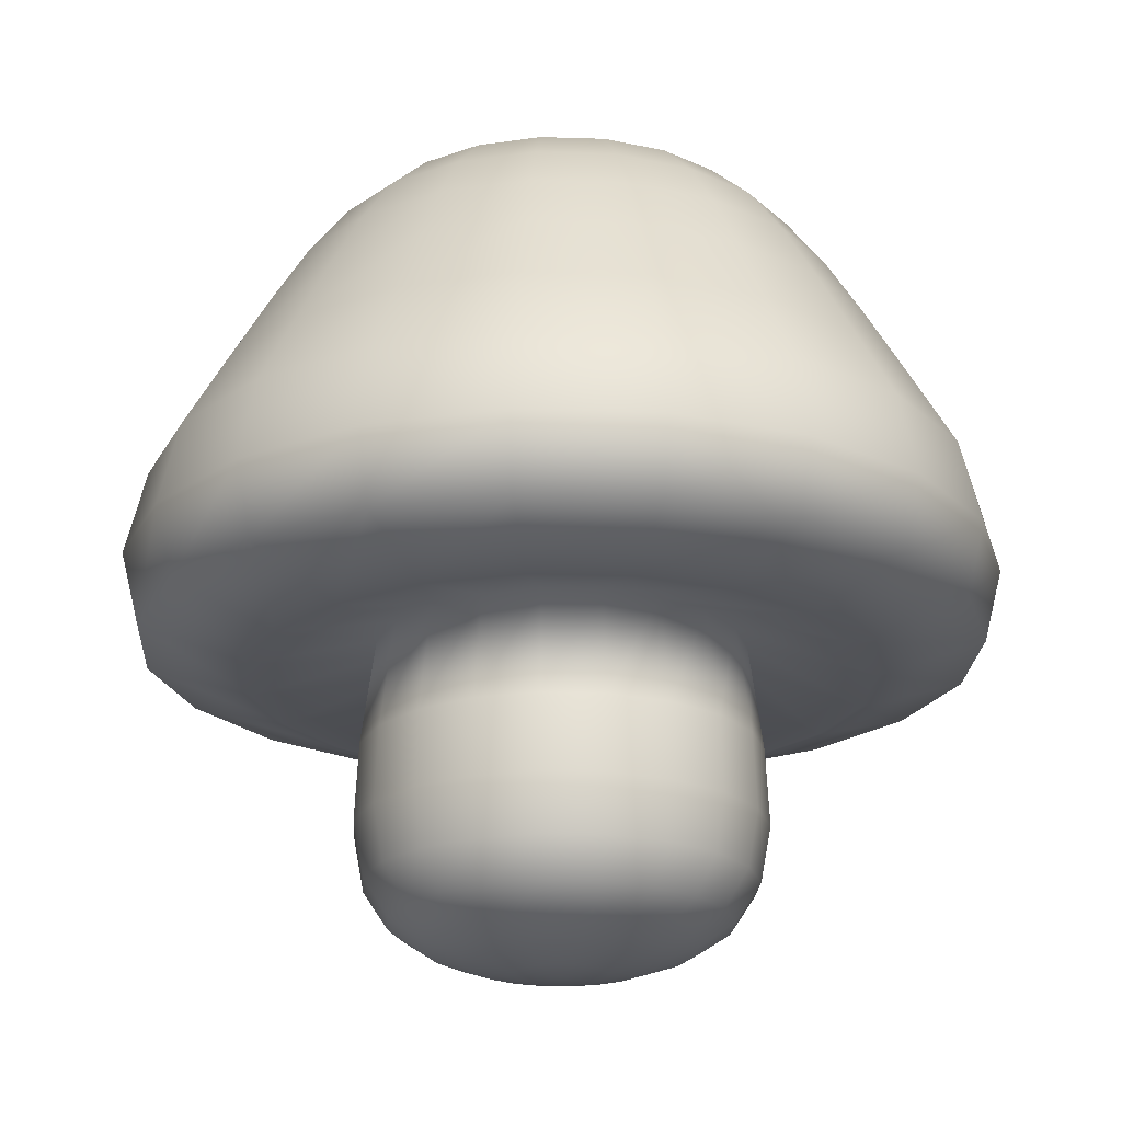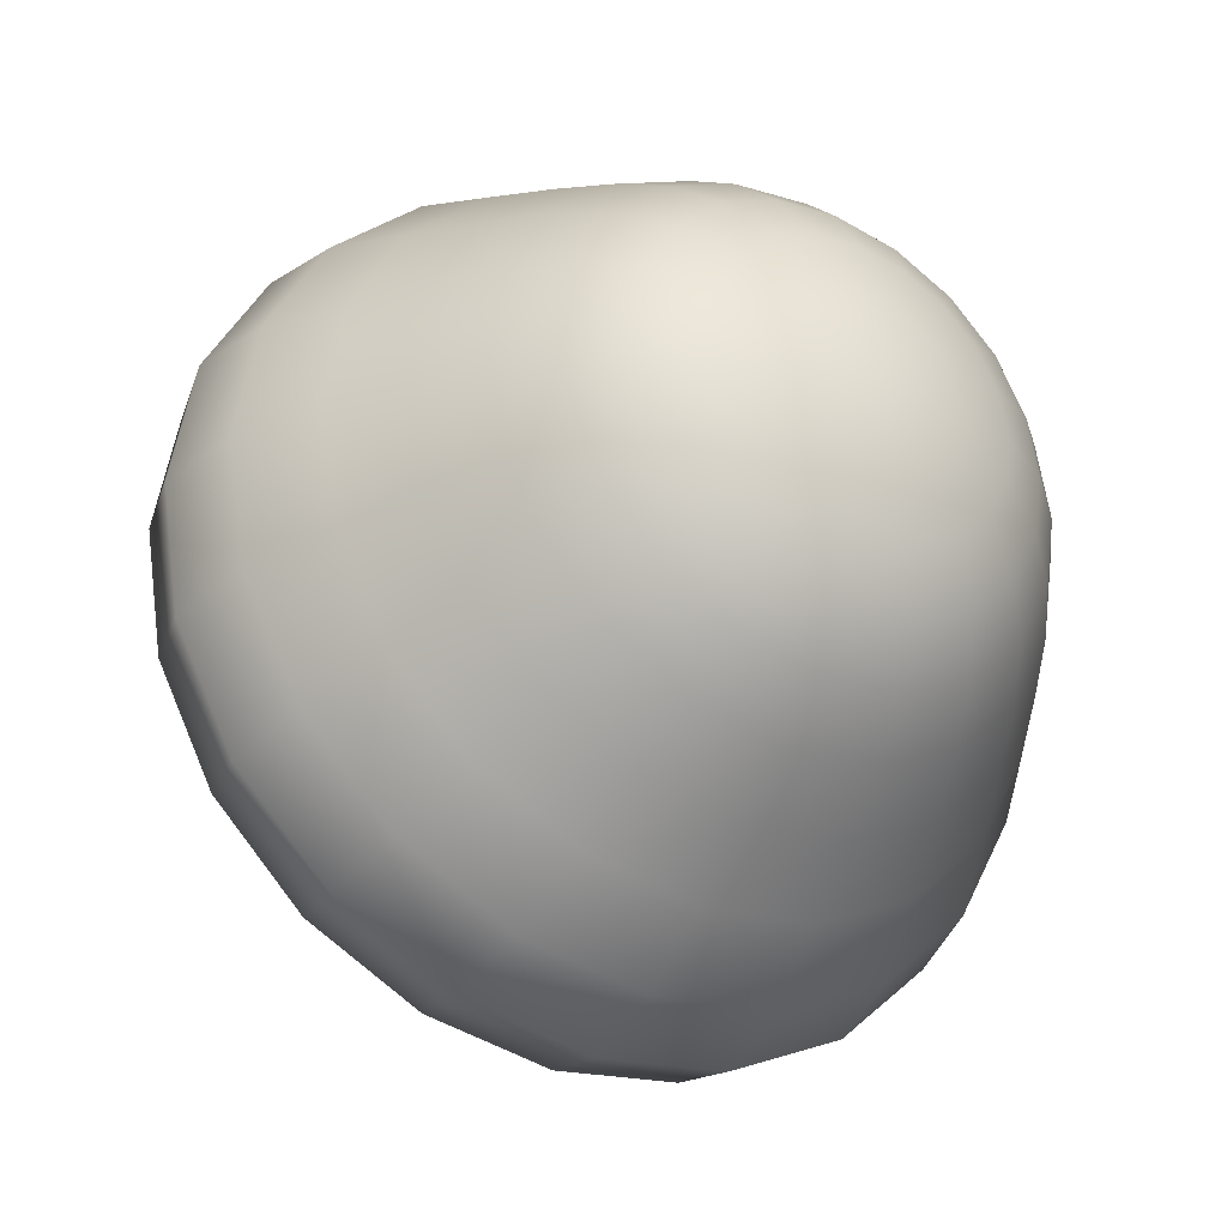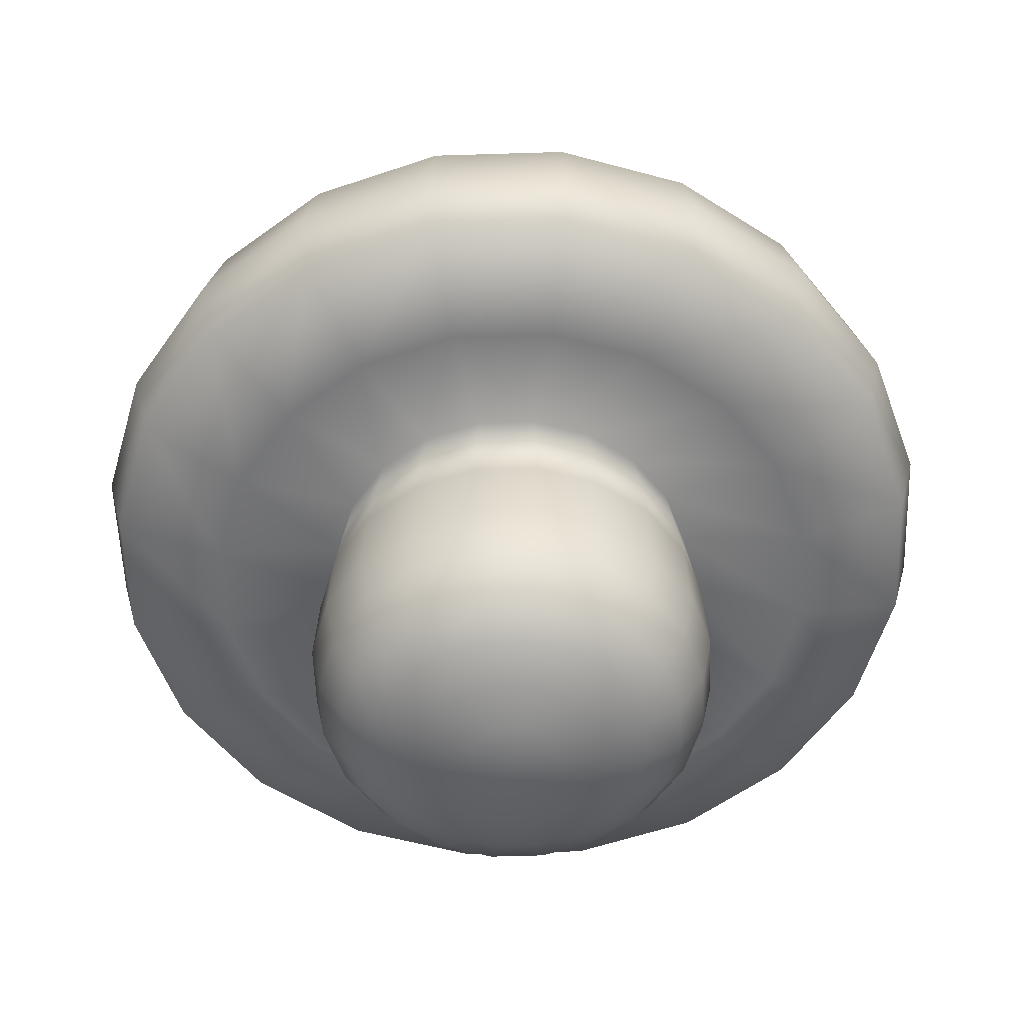
<metadata>
{"format":"obj","ext":"obj","renderer":"f3d","projection":"perspective","resolution":1024,"background":"white","views":[{"elev":-21.2,"azim":41.7,"up":"+Y"},{"elev":-33.9,"azim":148.4,"up":"+Z"},{"elev":-54.9,"azim":10.9,"up":"+Y"}]}
</metadata>
<code>
g default
v 0.08396 -0.654 -0.02728
v 0.07142 -0.654 -0.05189
v 0.05189 -0.654 -0.07142
v 0.02728 -0.654 -0.08396
v -0 -0.654 -0.08828
v -0.02728 -0.654 -0.08396
v -0.05189 -0.654 -0.07142
v -0.07142 -0.654 -0.05189
v -0.08396 -0.654 -0.02728
v -0.08828 -0.654 -0
v -0.08396 -0.654 0.02728
v -0.07142 -0.654 0.05189
v -0.05189 -0.654 0.07142
v -0.02728 -0.654 0.08396
v -0 -0.654 0.08828
v 0.02728 -0.654 0.08396
v 0.05189 -0.654 0.07142
v 0.07142 -0.654 0.05189
v 0.08396 -0.654 0.02728
v 0.08828 -0.654 -0
v 0.1658 -0.6367 -0.05389
v 0.1411 -0.6367 -0.1025
v 0.1025 -0.6367 -0.1411
v 0.05389 -0.6367 -0.1658
v -0 -0.6367 -0.1744
v -0.05389 -0.6367 -0.1658
v -0.1025 -0.6367 -0.1411
v -0.1411 -0.6367 -0.1025
v -0.1658 -0.6367 -0.05389
v -0.1744 -0.6367 -0
v -0.1658 -0.6367 0.05389
v -0.1411 -0.6367 0.1025
v -0.1025 -0.6367 0.1411
v -0.05389 -0.6367 0.1658
v -0 -0.6367 0.1744
v 0.05389 -0.6367 0.1658
v 0.1025 -0.6367 0.1411
v 0.1411 -0.6367 0.1025
v 0.1658 -0.6367 0.05389
v 0.1744 -0.6367 -0
v 0.2437 -0.6081 -0.07917
v 0.2073 -0.6081 -0.1506
v 0.1506 -0.6081 -0.2073
v 0.07917 -0.6081 -0.2437
v -0 -0.6081 -0.2562
v -0.07917 -0.6081 -0.2437
v -0.1506 -0.6081 -0.2073
v -0.2073 -0.6081 -0.1506
v -0.2437 -0.6081 -0.07917
v -0.2562 -0.6081 -0
v -0.2437 -0.6081 0.07917
v -0.2073 -0.6081 0.1506
v -0.1506 -0.6081 0.2073
v -0.07917 -0.6081 0.2437
v -0 -0.6081 0.2562
v 0.07917 -0.6081 0.2437
v 0.1506 -0.6081 0.2073
v 0.2073 -0.6081 0.1506
v 0.2437 -0.6081 0.07917
v 0.2562 -0.6081 -0
v 0.311 -0.5616 -0.101
v 0.2645 -0.5616 -0.1922
v 0.1922 -0.5616 -0.2645
v 0.101 -0.5616 -0.311
v -1e-06 -0.5616 -0.327
v -0.101 -0.5616 -0.311
v -0.1922 -0.5616 -0.2645
v -0.2645 -0.5616 -0.1922
v -0.311 -0.5616 -0.101
v -0.327 -0.5616 -0
v -0.311 -0.5616 0.101
v -0.2645 -0.5616 0.1922
v -0.1922 -0.5616 0.2645
v -0.101 -0.5616 0.311
v -1e-06 -0.5616 0.327
v 0.101 -0.5616 0.311
v 0.1922 -0.5616 0.2645
v 0.2645 -0.5616 0.1922
v 0.311 -0.5616 0.101
v 0.327 -0.5616 -0
v 0.3571 -0.4881 -0.116
v 0.3038 -0.4881 -0.2207
v 0.2207 -0.4881 -0.3038
v 0.116 -0.4881 -0.3571
v -3e-06 -0.4881 -0.3755
v -0.116 -0.4881 -0.3571
v -0.2207 -0.4881 -0.3038
v -0.3038 -0.4881 -0.2207
v -0.3571 -0.4881 -0.116
v -0.3755 -0.4881 -0
v -0.3571 -0.4881 0.116
v -0.3038 -0.4881 0.2207
v -0.2207 -0.4881 0.3038
v -0.116 -0.4881 0.3571
v -3e-06 -0.4881 0.3755
v 0.116 -0.4881 0.3571
v 0.2207 -0.4881 0.3038
v 0.3038 -0.4881 0.2207
v 0.3571 -0.4881 0.116
v 0.3755 -0.4881 -0
v 0.3764 -0.3798 -0.1223
v 0.3202 -0.3798 -0.2327
v 0.2326 -0.3798 -0.3202
v 0.1223 -0.3798 -0.3764
v -1e-06 -0.3798 -0.3958
v -0.1223 -0.3798 -0.3764
v -0.2327 -0.3798 -0.3202
v -0.3202 -0.3798 -0.2327
v -0.3764 -0.3798 -0.1223
v -0.3958 -0.3798 -0
v -0.3764 -0.3798 0.1223
v -0.3202 -0.3798 0.2326
v -0.2327 -0.3798 0.3202
v -0.1223 -0.3798 0.3764
v -1e-06 -0.3798 0.3958
v 0.1223 -0.3798 0.3764
v 0.2326 -0.3798 0.3202
v 0.3202 -0.3798 0.2326
v 0.3764 -0.3798 0.1223
v 0.3958 -0.3798 -0
v 0.3693 -0.2309 -0.12
v 0.3141 -0.2309 -0.2282
v 0.2282 -0.2309 -0.3141
v 0.12 -0.2309 -0.3693
v -3e-06 -0.2309 -0.3883
v -0.12 -0.2309 -0.3693
v -0.2282 -0.2309 -0.3141
v -0.3141 -0.2309 -0.2282
v -0.3693 -0.2309 -0.12
v -0.3883 -0.2309 -0
v -0.3693 -0.2309 0.12
v -0.3141 -0.2309 0.2282
v -0.2282 -0.2309 0.3141
v -0.12 -0.2309 0.3693
v -3e-06 -0.2309 0.3883
v 0.12 -0.2309 0.3693
v 0.2282 -0.2309 0.3141
v 0.3141 -0.2309 0.2282
v 0.3693 -0.2309 0.12
v 0.3883 -0.2309 -0
v 0.3428 -0.02313 -0.1114
v 0.2916 -0.02313 -0.2118
v 0.2118 -0.02313 -0.2916
v 0.1114 -0.02313 -0.3428
v -1e-06 -0.02313 -0.3604
v -0.1114 -0.02313 -0.3428
v -0.2118 -0.02313 -0.2916
v -0.2916 -0.02313 -0.2118
v -0.3428 -0.02313 -0.1114
v -0.3604 -0.02313 -0
v -0.3428 -0.02313 0.1114
v -0.2916 -0.02313 0.2118
v -0.2118 -0.02313 0.2916
v -0.1114 -0.02313 0.3428
v -1e-06 -0.02313 0.3604
v 0.1114 -0.02313 0.3428
v 0.2118 -0.02313 0.2916
v 0.2916 -0.02313 0.2118
v 0.3428 -0.02313 0.1114
v 0.3604 -0.02313 -0
v 0.576 -0.08776 -0.1872
v 0.49 -0.08776 -0.356
v 0.356 -0.08776 -0.49
v 0.1871 -0.08776 -0.576
v -1e-06 -0.08776 -0.6056
v -0.1872 -0.08776 -0.576
v -0.356 -0.08776 -0.49
v -0.49 -0.08776 -0.356
v -0.576 -0.08776 -0.1871
v -0.6056 -0.08776 -0
v -0.576 -0.08776 0.1871
v -0.49 -0.08776 0.356
v -0.356 -0.08776 0.49
v -0.1872 -0.08776 0.576
v -1e-06 -0.08776 0.6056
v 0.1871 -0.08776 0.576
v 0.356 -0.08776 0.49
v 0.49 -0.08776 0.356
v 0.576 -0.08776 0.1871
v 0.6056 -0.08776 -0
v 0.7753 -0.02548 -0.2519
v 0.6595 -0.02548 -0.4792
v 0.4792 -0.02548 -0.6595
v 0.2519 -0.02548 -0.7753
v 1e-06 -0.02548 -0.8152
v -0.2519 -0.02548 -0.7753
v -0.4792 -0.02548 -0.6595
v -0.6595 -0.02548 -0.4792
v -0.7753 -0.02548 -0.2519
v -0.8152 -0.02548 -0
v -0.7753 -0.02548 0.2519
v -0.6595 -0.02548 0.4792
v -0.4792 -0.02548 0.6595
v -0.2519 -0.02548 0.7753
v 1e-06 -0.02548 0.8152
v 0.2519 -0.02548 0.7753
v 0.4792 -0.02548 0.6595
v 0.6595 -0.02548 0.4792
v 0.7753 -0.02548 0.2519
v 0.8152 -0.02548 -0
v 0.8089 0.1161 -0.2628
v 0.6881 0.1161 -0.5
v 0.5 0.1161 -0.6881
v 0.2628 0.1161 -0.8089
v -1e-06 0.1161 -0.8506
v -0.2628 0.1161 -0.8089
v -0.5 0.1161 -0.6881
v -0.6881 0.1161 -0.5
v -0.8089 0.1161 -0.2628
v -0.8506 0.1161 -0
v -0.8089 0.1161 0.2628
v -0.6881 0.1161 0.5
v -0.5 0.1161 0.6881
v -0.2628 0.1161 0.8089
v -1e-06 0.1161 0.8506
v 0.2628 0.1161 0.8089
v 0.5 0.1161 0.6881
v 0.6881 0.1161 0.5
v 0.8089 0.1161 0.2628
v 0.8506 0.1161 -0
v 0.7702 0.2833 -0.2503
v 0.6552 0.2833 -0.476
v 0.476 0.2833 -0.6552
v 0.2503 0.2833 -0.7702
v 1e-06 0.2833 -0.8098
v -0.2502 0.2833 -0.7702
v -0.476 0.2833 -0.6552
v -0.6552 0.2833 -0.476
v -0.7702 0.2833 -0.2502
v -0.8098 0.2833 -0
v -0.7702 0.2833 0.2502
v -0.6552 0.2833 0.476
v -0.476 0.2833 0.6552
v -0.2502 0.2833 0.7702
v 1e-06 0.2833 0.8098
v 0.2503 0.2833 0.7702
v 0.476 0.2833 0.6552
v 0.6552 0.2833 0.476
v 0.7702 0.2833 0.2502
v 0.8098 0.2833 -0
v 0.6863 0.4384 -0.223
v 0.5838 0.4384 -0.4242
v 0.4242 0.4384 -0.5838
v 0.223 0.4384 -0.6863
v 0 0.4384 -0.7216
v -0.223 0.4384 -0.6863
v -0.4242 0.4384 -0.5838
v -0.5838 0.4384 -0.4242
v -0.6863 0.4384 -0.223
v -0.7216 0.4384 -0
v -0.6863 0.4384 0.223
v -0.5838 0.4384 0.4242
v -0.4242 0.4384 0.5838
v -0.223 0.4384 0.6863
v 0 0.4384 0.7216
v 0.223 0.4384 0.6863
v 0.4242 0.4384 0.5838
v 0.5838 0.4384 0.4242
v 0.6863 0.4384 0.223
v 0.7216 0.4384 -0
v 0.6081 0.5819 -0.1976
v 0.5173 0.5819 -0.3758
v 0.3758 0.5819 -0.5173
v 0.1976 0.5819 -0.6081
v -0 0.5819 -0.6394
v -0.1976 0.5819 -0.6081
v -0.3758 0.5819 -0.5173
v -0.5173 0.5819 -0.3758
v -0.6081 0.5819 -0.1976
v -0.6394 0.5819 -0
v -0.6081 0.5819 0.1976
v -0.5173 0.5819 0.3758
v -0.3758 0.5819 0.5173
v -0.1976 0.5819 0.6081
v -0 0.5819 0.6394
v 0.1976 0.5819 0.6081
v 0.3758 0.5819 0.5173
v 0.5173 0.5819 0.3758
v 0.6081 0.5819 0.1976
v 0.6394 0.5819 -0
v 0.5356 0.7065 -0.174
v 0.4556 0.7065 -0.331
v 0.331 0.7065 -0.4556
v 0.174 0.7065 -0.5356
v -0 0.7065 -0.5632
v -0.174 0.7065 -0.5356
v -0.331 0.7065 -0.4556
v -0.4556 0.7065 -0.331
v -0.5356 0.7065 -0.174
v -0.5632 0.7065 -0
v -0.5356 0.7065 0.174
v -0.4556 0.7065 0.331
v -0.331 0.7065 0.4556
v -0.174 0.7065 0.5356
v -0 0.7065 0.5632
v 0.174 0.7065 0.5356
v 0.331 0.7065 0.4556
v 0.4556 0.7065 0.331
v 0.5356 0.7065 0.174
v 0.5632 0.7065 -0
v 0.4621 0.809 -0.1502
v 0.3931 0.809 -0.2856
v 0.2856 0.809 -0.3931
v 0.1502 0.809 -0.4621
v -0 0.809 -0.4859
v -0.1502 0.809 -0.4621
v -0.2856 0.809 -0.3931
v -0.3931 0.809 -0.2856
v -0.4621 0.809 -0.1502
v -0.4859 0.809 -0
v -0.4621 0.809 0.1502
v -0.3931 0.809 0.2856
v -0.2856 0.809 0.3931
v -0.1502 0.809 0.4621
v -0 0.809 0.4859
v 0.1502 0.809 0.4621
v 0.2856 0.809 0.3931
v 0.3931 0.809 0.2856
v 0.4621 0.809 0.1502
v 0.4859 0.809 -0
v 0.3775 0.891 -0.1227
v 0.3212 0.891 -0.2333
v 0.2333 0.891 -0.3212
v 0.1227 0.891 -0.3775
v 1e-06 0.891 -0.397
v -0.1227 0.891 -0.3775
v -0.2333 0.891 -0.3212
v -0.3212 0.891 -0.2333
v -0.3775 0.891 -0.1227
v -0.397 0.891 -0
v -0.3775 0.891 0.1227
v -0.3212 0.891 0.2333
v -0.2333 0.891 0.3212
v -0.1227 0.891 0.3775
v 1e-06 0.891 0.397
v 0.1227 0.891 0.3775
v 0.2333 0.891 0.3212
v 0.3212 0.891 0.2333
v 0.3775 0.891 0.1227
v 0.397 0.891 -0
v 0.2726 0.9511 -0.08857
v 0.2319 0.9511 -0.1685
v 0.1685 0.9511 -0.2319
v 0.08857 0.9511 -0.2726
v 0 0.9511 -0.2866
v -0.08857 0.9511 -0.2726
v -0.1685 0.9511 -0.2319
v -0.2319 0.9511 -0.1685
v -0.2726 0.9511 -0.08857
v -0.2866 0.9511 -0
v -0.2726 0.9511 0.08857
v -0.2319 0.9511 0.1685
v -0.1685 0.9511 0.2319
v -0.08857 0.9511 0.2726
v 0 0.9511 0.2866
v 0.08857 0.9511 0.2726
v 0.1685 0.9511 0.2319
v 0.2319 0.9511 0.1685
v 0.2726 0.9511 0.08857
v 0.2866 0.9511 -0
v 0.1449 0.9877 -0.04707
v 0.1232 0.9877 -0.08952
v 0.08952 0.9877 -0.1232
v 0.04707 0.9877 -0.1449
v 1e-06 0.9877 -0.1523
v -0.04707 0.9877 -0.1449
v -0.08952 0.9877 -0.1232
v -0.1232 0.9877 -0.08952
v -0.1449 0.9877 -0.04707
v -0.1523 0.9877 -0
v -0.1449 0.9877 0.04707
v -0.1232 0.9877 0.08952
v -0.08952 0.9877 0.1232
v -0.04707 0.9877 0.1449
v 1e-06 0.9877 0.1523
v 0.04707 0.9877 0.1449
v 0.08952 0.9877 0.1232
v 0.1232 0.9877 0.08952
v 0.1449 0.9877 0.04707
v 0.1523 0.9877 -0
v -0 -0.6601 -0
v -0 1 -0
g mushroom
f 1 2 22 21
f 2 3 23 22
f 3 4 24 23
f 4 5 25 24
f 5 6 26 25
f 6 7 27 26
f 7 8 28 27
f 8 9 29 28
f 9 10 30 29
f 10 11 31 30
f 11 12 32 31
f 12 13 33 32
f 13 14 34 33
f 14 15 35 34
f 15 16 36 35
f 16 17 37 36
f 17 18 38 37
f 18 19 39 38
f 19 20 40 39
f 20 1 21 40
f 21 22 42 41
f 22 23 43 42
f 23 24 44 43
f 24 25 45 44
f 25 26 46 45
f 26 27 47 46
f 27 28 48 47
f 28 29 49 48
f 29 30 50 49
f 30 31 51 50
f 31 32 52 51
f 32 33 53 52
f 33 34 54 53
f 34 35 55 54
f 35 36 56 55
f 36 37 57 56
f 37 38 58 57
f 38 39 59 58
f 39 40 60 59
f 40 21 41 60
f 41 42 62 61
f 42 43 63 62
f 43 44 64 63
f 44 45 65 64
f 45 46 66 65
f 46 47 67 66
f 47 48 68 67
f 48 49 69 68
f 49 50 70 69
f 50 51 71 70
f 51 52 72 71
f 52 53 73 72
f 53 54 74 73
f 54 55 75 74
f 55 56 76 75
f 56 57 77 76
f 57 58 78 77
f 58 59 79 78
f 59 60 80 79
f 60 41 61 80
f 61 62 82 81
f 62 63 83 82
f 63 64 84 83
f 64 65 85 84
f 65 66 86 85
f 66 67 87 86
f 67 68 88 87
f 68 69 89 88
f 69 70 90 89
f 70 71 91 90
f 71 72 92 91
f 72 73 93 92
f 73 74 94 93
f 74 75 95 94
f 75 76 96 95
f 76 77 97 96
f 77 78 98 97
f 78 79 99 98
f 79 80 100 99
f 80 61 81 100
f 81 82 102 101
f 82 83 103 102
f 83 84 104 103
f 84 85 105 104
f 85 86 106 105
f 86 87 107 106
f 87 88 108 107
f 88 89 109 108
f 89 90 110 109
f 90 91 111 110
f 91 92 112 111
f 92 93 113 112
f 93 94 114 113
f 94 95 115 114
f 95 96 116 115
f 96 97 117 116
f 97 98 118 117
f 98 99 119 118
f 99 100 120 119
f 100 81 101 120
f 101 102 122 121
f 102 103 123 122
f 103 104 124 123
f 104 105 125 124
f 105 106 126 125
f 106 107 127 126
f 107 108 128 127
f 108 109 129 128
f 109 110 130 129
f 110 111 131 130
f 111 112 132 131
f 112 113 133 132
f 113 114 134 133
f 114 115 135 134
f 115 116 136 135
f 116 117 137 136
f 117 118 138 137
f 118 119 139 138
f 119 120 140 139
f 120 101 121 140
f 121 122 142 141
f 122 123 143 142
f 123 124 144 143
f 124 125 145 144
f 125 126 146 145
f 126 127 147 146
f 127 128 148 147
f 128 129 149 148
f 129 130 150 149
f 130 131 151 150
f 131 132 152 151
f 132 133 153 152
f 133 134 154 153
f 134 135 155 154
f 135 136 156 155
f 136 137 157 156
f 137 138 158 157
f 138 139 159 158
f 139 140 160 159
f 140 121 141 160
f 141 142 162 161
f 142 143 163 162
f 143 144 164 163
f 144 145 165 164
f 145 146 166 165
f 146 147 167 166
f 147 148 168 167
f 148 149 169 168
f 149 150 170 169
f 150 151 171 170
f 151 152 172 171
f 152 153 173 172
f 153 154 174 173
f 154 155 175 174
f 155 156 176 175
f 156 157 177 176
f 157 158 178 177
f 158 159 179 178
f 159 160 180 179
f 160 141 161 180
f 161 162 182 181
f 162 163 183 182
f 163 164 184 183
f 164 165 185 184
f 165 166 186 185
f 166 167 187 186
f 167 168 188 187
f 168 169 189 188
f 169 170 190 189
f 170 171 191 190
f 171 172 192 191
f 172 173 193 192
f 173 174 194 193
f 174 175 195 194
f 175 176 196 195
f 176 177 197 196
f 177 178 198 197
f 178 179 199 198
f 179 180 200 199
f 180 161 181 200
f 181 182 202 201
f 182 183 203 202
f 183 184 204 203
f 184 185 205 204
f 185 186 206 205
f 186 187 207 206
f 187 188 208 207
f 188 189 209 208
f 189 190 210 209
f 190 191 211 210
f 191 192 212 211
f 192 193 213 212
f 193 194 214 213
f 194 195 215 214
f 195 196 216 215
f 196 197 217 216
f 197 198 218 217
f 198 199 219 218
f 199 200 220 219
f 200 181 201 220
f 201 202 222 221
f 202 203 223 222
f 203 204 224 223
f 204 205 225 224
f 205 206 226 225
f 206 207 227 226
f 207 208 228 227
f 208 209 229 228
f 209 210 230 229
f 210 211 231 230
f 211 212 232 231
f 212 213 233 232
f 213 214 234 233
f 214 215 235 234
f 215 216 236 235
f 216 217 237 236
f 217 218 238 237
f 218 219 239 238
f 219 220 240 239
f 220 201 221 240
f 221 222 242 241
f 222 223 243 242
f 223 224 244 243
f 224 225 245 244
f 225 226 246 245
f 226 227 247 246
f 227 228 248 247
f 228 229 249 248
f 229 230 250 249
f 230 231 251 250
f 231 232 252 251
f 232 233 253 252
f 233 234 254 253
f 234 235 255 254
f 235 236 256 255
f 236 237 257 256
f 237 238 258 257
f 238 239 259 258
f 239 240 260 259
f 240 221 241 260
f 241 242 262 261
f 242 243 263 262
f 243 244 264 263
f 244 245 265 264
f 245 246 266 265
f 246 247 267 266
f 247 248 268 267
f 248 249 269 268
f 249 250 270 269
f 250 251 271 270
f 251 252 272 271
f 252 253 273 272
f 253 254 274 273
f 254 255 275 274
f 255 256 276 275
f 256 257 277 276
f 257 258 278 277
f 258 259 279 278
f 259 260 280 279
f 260 241 261 280
f 261 262 282 281
f 262 263 283 282
f 263 264 284 283
f 264 265 285 284
f 265 266 286 285
f 266 267 287 286
f 267 268 288 287
f 268 269 289 288
f 269 270 290 289
f 270 271 291 290
f 271 272 292 291
f 272 273 293 292
f 273 274 294 293
f 274 275 295 294
f 275 276 296 295
f 276 277 297 296
f 277 278 298 297
f 278 279 299 298
f 279 280 300 299
f 280 261 281 300
f 281 282 302 301
f 282 283 303 302
f 283 284 304 303
f 284 285 305 304
f 285 286 306 305
f 286 287 307 306
f 287 288 308 307
f 288 289 309 308
f 289 290 310 309
f 290 291 311 310
f 291 292 312 311
f 292 293 313 312
f 293 294 314 313
f 294 295 315 314
f 295 296 316 315
f 296 297 317 316
f 297 298 318 317
f 298 299 319 318
f 299 300 320 319
f 300 281 301 320
f 301 302 322 321
f 302 303 323 322
f 303 304 324 323
f 304 305 325 324
f 305 306 326 325
f 306 307 327 326
f 307 308 328 327
f 308 309 329 328
f 309 310 330 329
f 310 311 331 330
f 311 312 332 331
f 312 313 333 332
f 313 314 334 333
f 314 315 335 334
f 315 316 336 335
f 316 317 337 336
f 317 318 338 337
f 318 319 339 338
f 319 320 340 339
f 320 301 321 340
f 321 322 342 341
f 322 323 343 342
f 323 324 344 343
f 324 325 345 344
f 325 326 346 345
f 326 327 347 346
f 327 328 348 347
f 328 329 349 348
f 329 330 350 349
f 330 331 351 350
f 331 332 352 351
f 332 333 353 352
f 333 334 354 353
f 334 335 355 354
f 335 336 356 355
f 336 337 357 356
f 337 338 358 357
f 338 339 359 358
f 339 340 360 359
f 340 321 341 360
f 341 342 362 361
f 342 343 363 362
f 343 344 364 363
f 344 345 365 364
f 345 346 366 365
f 346 347 367 366
f 347 348 368 367
f 348 349 369 368
f 349 350 370 369
f 350 351 371 370
f 351 352 372 371
f 352 353 373 372
f 353 354 374 373
f 354 355 375 374
f 355 356 376 375
f 356 357 377 376
f 357 358 378 377
f 358 359 379 378
f 359 360 380 379
f 360 341 361 380
f 2 1 381
f 3 2 381
f 4 3 381
f 5 4 381
f 6 5 381
f 7 6 381
f 8 7 381
f 9 8 381
f 10 9 381
f 11 10 381
f 12 11 381
f 13 12 381
f 14 13 381
f 15 14 381
f 16 15 381
f 17 16 381
f 18 17 381
f 19 18 381
f 20 19 381
f 1 20 381
f 361 362 382
f 362 363 382
f 363 364 382
f 364 365 382
f 365 366 382
f 366 367 382
f 367 368 382
f 368 369 382
f 369 370 382
f 370 371 382
f 371 372 382
f 372 373 382
f 373 374 382
f 374 375 382
f 375 376 382
f 376 377 382
f 377 378 382
f 378 379 382
f 379 380 382
f 380 361 382

</code>
